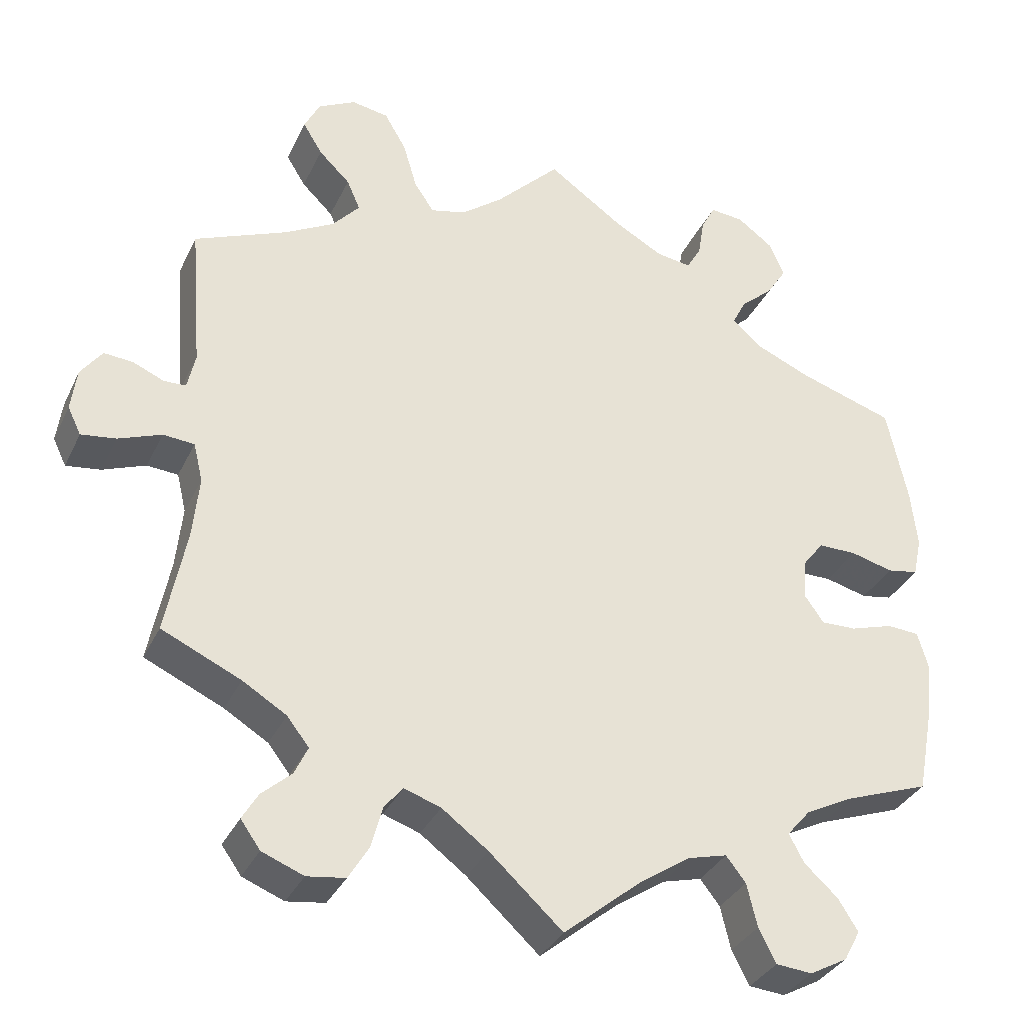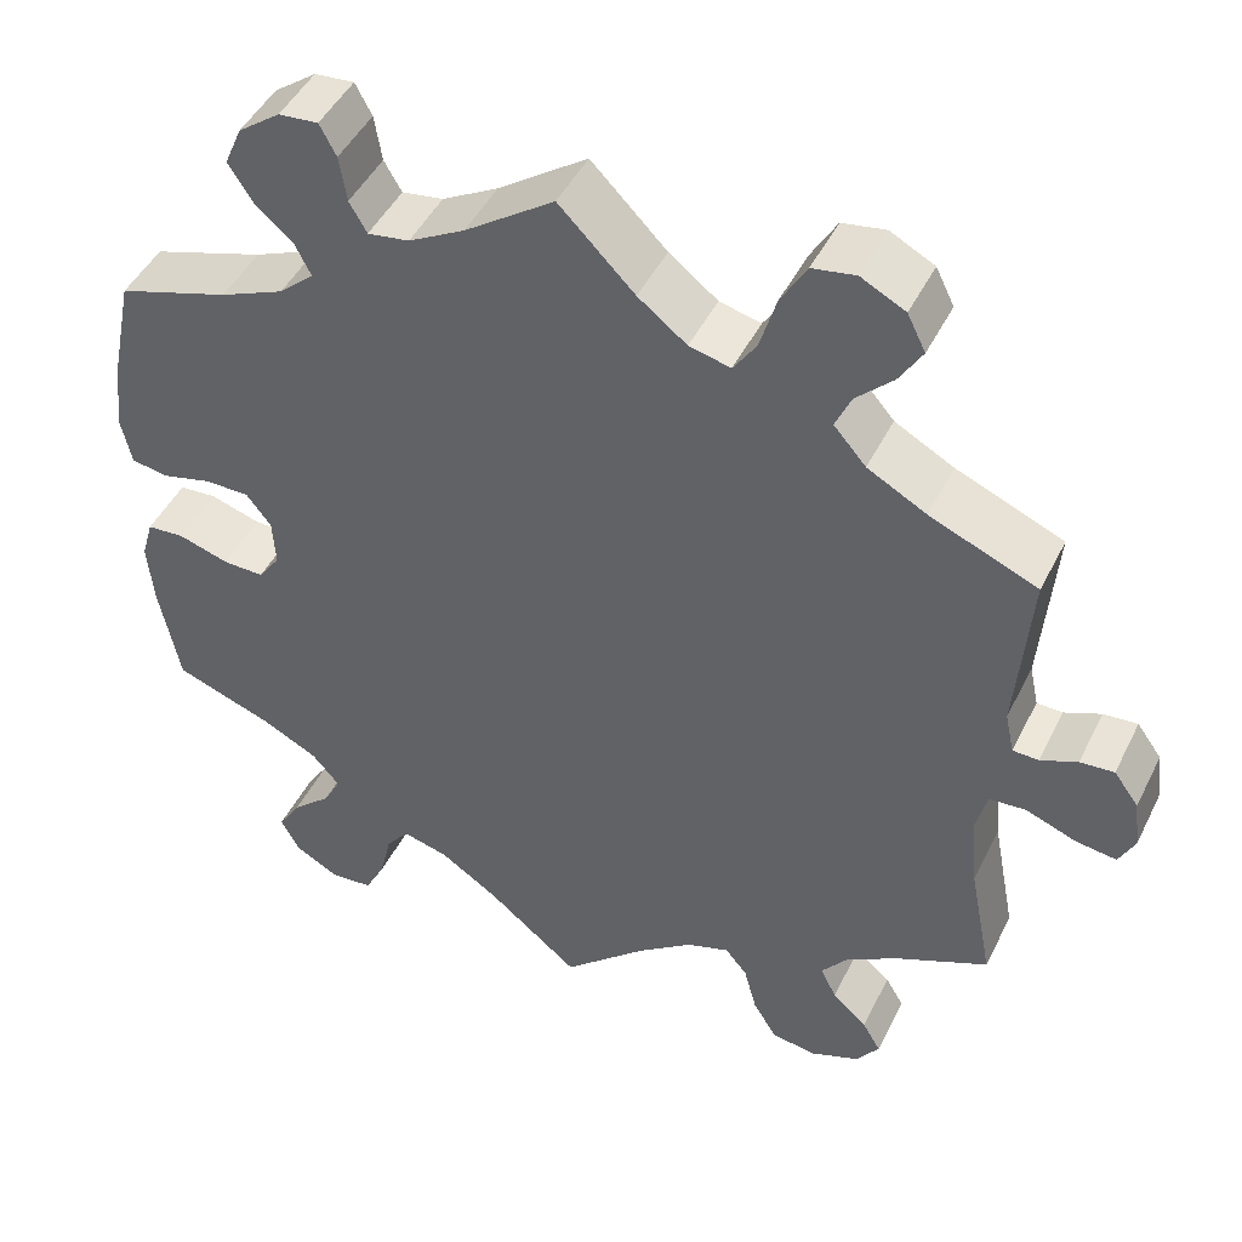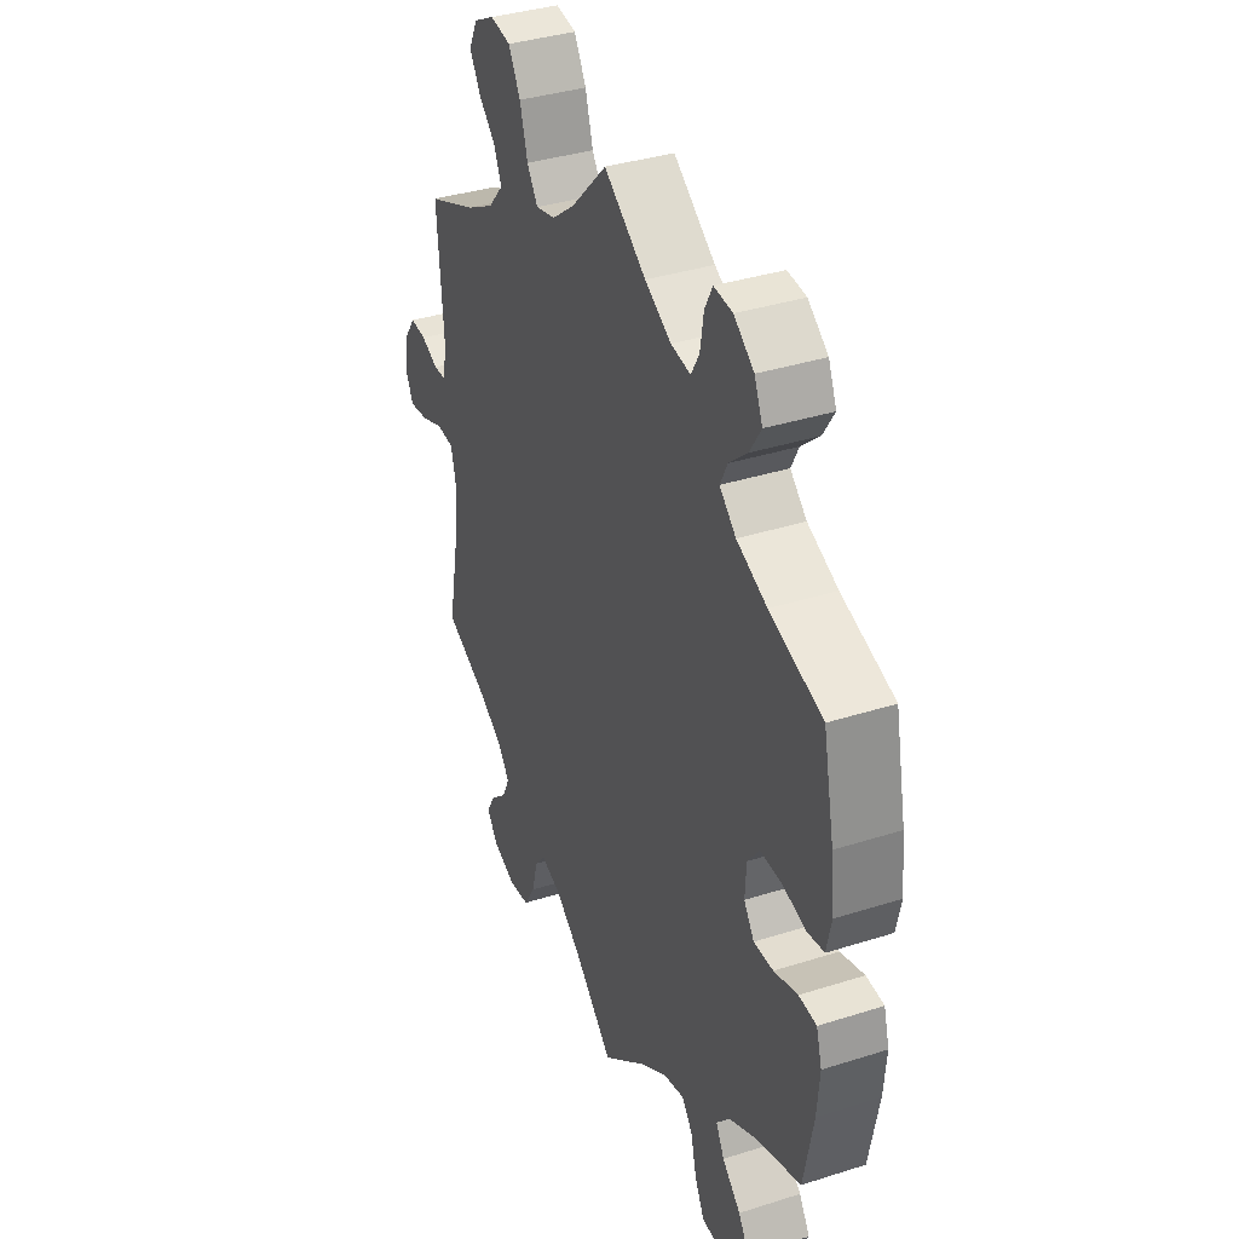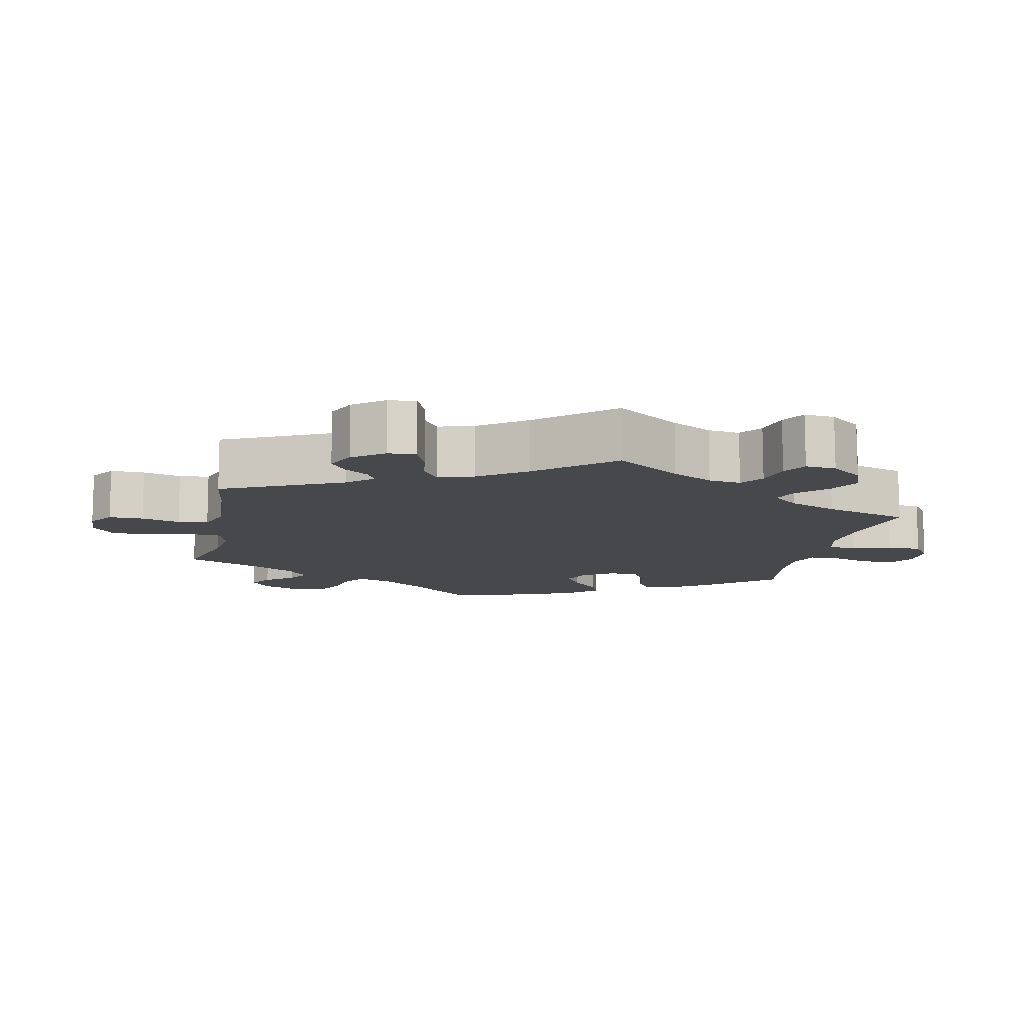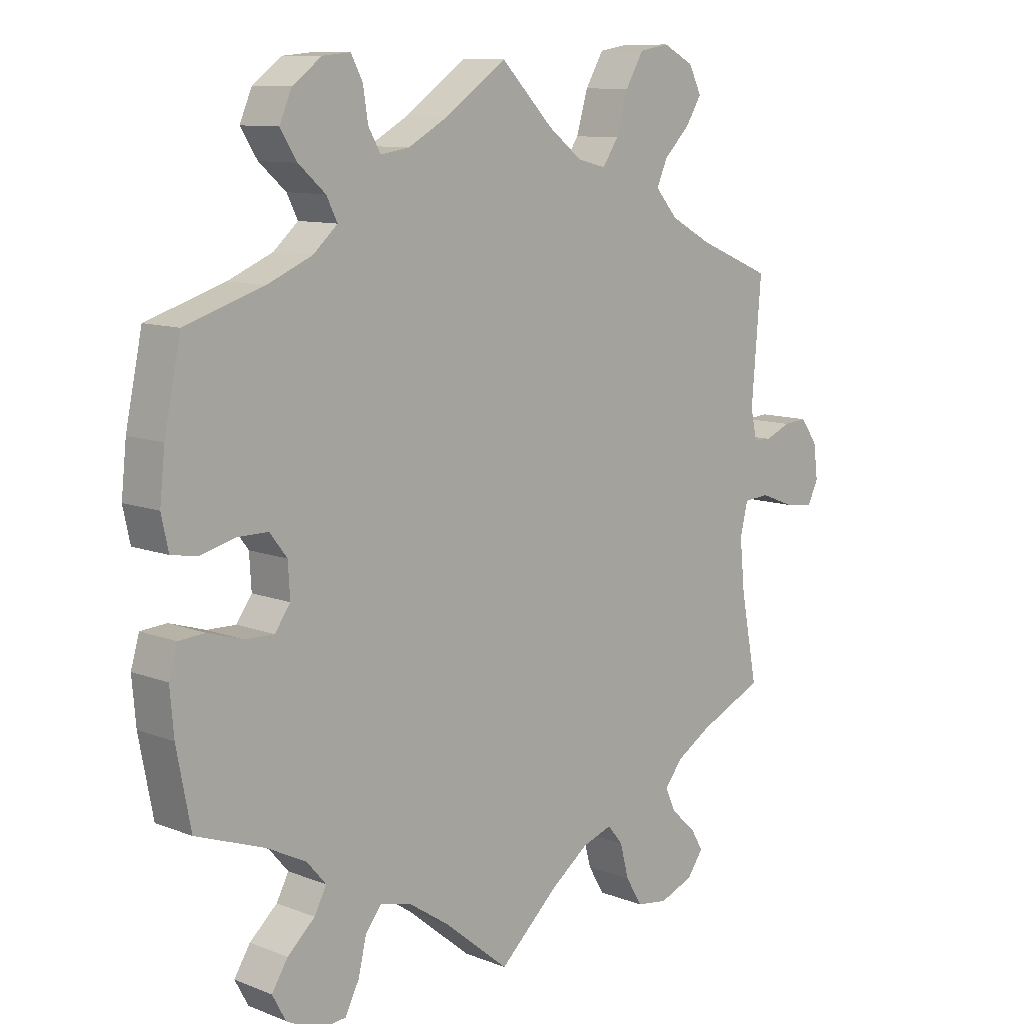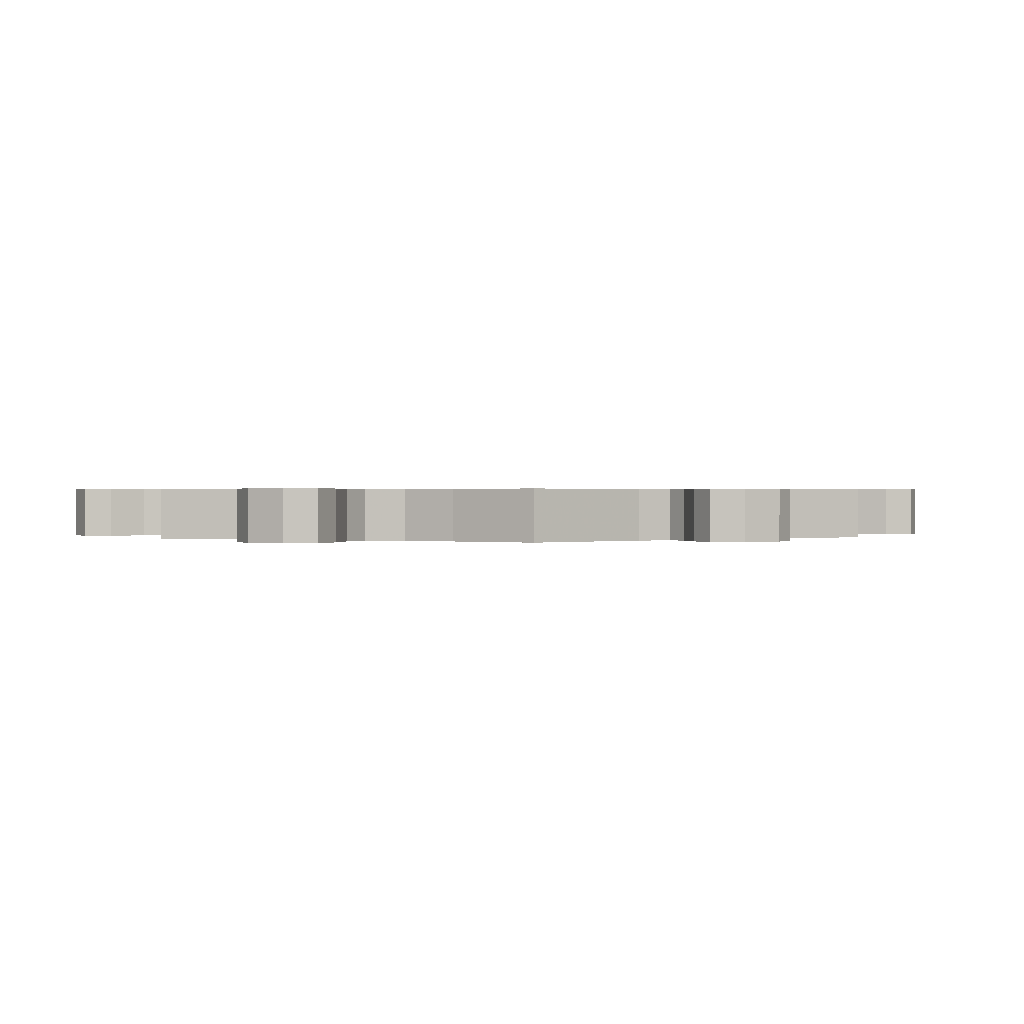
<metadata>
{"format":"obj","ext":"obj","renderer":"f3d","projection":"perspective","resolution":1024,"background":"white","views":[{"elev":-33.9,"azim":157.3,"up":"+Z"},{"elev":46.5,"azim":25.4,"up":"+Z"},{"elev":36.8,"azim":-112.4,"up":"+Z"},{"elev":-11.2,"azim":108.2,"up":"+Y"},{"elev":10.2,"azim":-45.3,"up":"+Z"},{"elev":0.5,"azim":55.1,"up":"+Y"}]}
</metadata>
<code>
v -0.101 0.07 -0.495
v -0.164 0.07 -0.453
v -0.214 0.07 -0.44
v -0.239 0.07 -0.472
v -0.252 0.07 -0.527
v -0.274 0.07 -0.57
v -0.32 0.07 -0.574
v -0.368 0.07 -0.548
v -0.389 0.07 -0.509
v -0.364 0.07 -0.469
v -0.321 0.07 -0.43
v -0.302 0.07 -0.394
v -0.332 0.07 -0.359
v -0.393 0.07 -0.328
v -0.501 0.07 -0.289
v -0.523 0.07 -0.174
v -0.529 0.07 -0.105
v -0.516 0.07 -0.06
v -0.475 0.07 -0.057
v -0.42 0.07 -0.074
v -0.375 0.07 -0.075
v -0.351 0.07 -0.041
v -0.354 0.07 0.011
v -0.381 0.07 0.046
v -0.43 0.07 0.046
v -0.484 0.07 0.032
v -0.524 0.07 0.039
v -0.535 0.07 0.09
v -0.527 0.07 0.165
v -0.501 0.07 0.289
v -0.379 0.07 0.328
v -0.309 0.07 0.358
v -0.271 0.07 0.392
v -0.288 0.07 0.426
v -0.33 0.07 0.463
v -0.356 0.07 0.504
v -0.337 0.07 0.548
v -0.291 0.07 0.582
v -0.248 0.07 0.586
v -0.23 0.07 0.552
v -0.222 0.07 0.502
v -0.203 0.07 0.469
v -0.158 0.07 0.476
v -0.097 0.07 0.51
v 0 0.07 0.578
v 0.082 0.07 0.495
v 0.135 0.07 0.454
v 0.18 0.07 0.443
v 0.205 0.07 0.48
v 0.223 0.07 0.541
v 0.251 0.07 0.589
v 0.298 0.07 0.597
v 0.346 0.07 0.572
v 0.366 0.07 0.532
v 0.341 0.07 0.491
v 0.301 0.07 0.452
v 0.284 0.07 0.413
v 0.319 0.07 0.373
v 0.383 0.07 0.338
v 0.5 0.07 0.289
v 0.485 0.07 0.104
v 0.495 0.07 0.058
v 0.523 0.07 0.057
v 0.563 0.07 0.074
v 0.6 0.07 0.077
v 0.627 0.07 0.04
v 0.634 0.07 -0.014
v 0.617 0.07 -0.049
v 0.573 0.07 -0.043
v 0.518 0.07 -0.022
v 0.478 0.07 -0.025
v 0.466 0.07 -0.075
v 0.474 0.07 -0.155
v 0.5 0.07 -0.289
v 0.399 0.07 -0.335
v 0.343 0.07 -0.369
v 0.315 0.07 -0.405
v 0.332 0.07 -0.441
v 0.37 0.07 -0.475
v 0.39 0.07 -0.509
v 0.365 0.07 -0.544
v 0.312 0.07 -0.565
v 0.263 0.07 -0.558
v 0.237 0.07 -0.515
v 0.223 0.07 -0.462
v 0.199 0.07 -0.433
v 0.152 0.07 -0.449
v 0.093 0.07 -0.493
v 0 0.07 -0.578
v -0.101 0 -0.495
v -0.164 0 -0.453
v -0.214 0 -0.44
v -0.239 0 -0.472
v -0.252 0 -0.527
v -0.274 0 -0.57
v -0.32 0 -0.574
v -0.368 0 -0.548
v -0.389 0 -0.509
v -0.364 0 -0.469
v -0.321 0 -0.43
v -0.302 0 -0.394
v -0.332 0 -0.359
v -0.393 0 -0.328
v -0.501 0 -0.289
v -0.523 0 -0.174
v -0.529 0 -0.105
v -0.516 0 -0.06
v -0.475 0 -0.057
v -0.42 0 -0.074
v -0.375 0 -0.075
v -0.351 0 -0.041
v -0.354 0 0.011
v -0.381 0 0.046
v -0.43 0 0.046
v -0.484 0 0.032
v -0.524 0 0.039
v -0.535 0 0.09
v -0.527 0 0.165
v -0.501 0 0.289
v -0.379 0 0.328
v -0.309 0 0.358
v -0.271 0 0.392
v -0.288 0 0.426
v -0.33 0 0.463
v -0.356 0 0.504
v -0.337 0 0.548
v -0.291 0 0.582
v -0.248 0 0.586
v -0.23 0 0.552
v -0.222 0 0.502
v -0.203 0 0.469
v -0.158 0 0.476
v -0.097 0 0.51
v 0 0 0.578
v 0.082 0 0.495
v 0.135 0 0.454
v 0.18 0 0.443
v 0.205 0 0.48
v 0.223 0 0.541
v 0.251 0 0.589
v 0.298 0 0.597
v 0.346 0 0.572
v 0.366 0 0.532
v 0.341 0 0.491
v 0.301 0 0.452
v 0.284 0 0.413
v 0.319 0 0.373
v 0.383 0 0.338
v 0.5 0 0.289
v 0.485 0 0.104
v 0.495 0 0.058
v 0.523 0 0.057
v 0.563 0 0.074
v 0.6 0 0.077
v 0.627 0 0.04
v 0.634 0 -0.014
v 0.617 0 -0.049
v 0.573 0 -0.043
v 0.518 0 -0.022
v 0.478 0 -0.025
v 0.466 0 -0.075
v 0.474 0 -0.155
v 0.5 0 -0.289
v 0.399 0 -0.335
v 0.343 0 -0.369
v 0.315 0 -0.405
v 0.332 0 -0.441
v 0.37 0 -0.475
v 0.39 0 -0.509
v 0.365 0 -0.544
v 0.312 0 -0.565
v 0.263 0 -0.558
v 0.237 0 -0.515
v 0.223 0 -0.462
v 0.199 0 -0.433
v 0.152 0 -0.449
v 0.093 0 -0.493
v 0 0 -0.578
f 88 89 1
f 87 88 1 2
f 86 87 2 3
f 82 83 84 85
f 82 85 86
f 81 82 86
f 78 79 80 81
f 77 78 81 86
f 76 77 86 3
f 73 74 75
f 72 73 75 76
f 71 72 76 3
f 67 68 69 70
f 65 66 67 70
f 63 64 65 70
f 62 63 70 71
f 61 62 71 3
f 59 60 61 3
f 53 54 55 56
f 53 56 57
f 52 53 57
f 49 50 51 52
f 48 49 52 57
f 47 48 57 58
f 44 45 46
f 43 44 46 47
f 42 43 47 58
f 38 39 40 41
f 38 41 42
f 37 38 42
f 34 35 36 37
f 33 34 37 42
f 28 29 30 31
f 28 31 32
f 25 26 27 28
f 24 25 28 32
f 23 24 32 33
f 17 18 19 20
f 17 20 21
f 14 15 16 17
f 13 14 17 21
f 12 13 21 22
f 8 9 10 11
f 8 11 12
f 7 8 12
f 4 5 6 7
f 4 7 12
f 33 42 58 59
f 22 23 33 59
f 12 22 59
f 3 4 12 59
f 90 178 177
f 91 90 177 176
f 92 91 176 175
f 174 173 172 171
f 175 174 171
f 175 171 170
f 170 169 168 167
f 175 170 167 166
f 92 175 166 165
f 164 163 162
f 165 164 162 161
f 92 165 161 160
f 159 158 157 156
f 159 156 155 154
f 159 154 153 152
f 160 159 152 151
f 92 160 151 150
f 92 150 149 148
f 145 144 143 142
f 146 145 142
f 146 142 141
f 141 140 139 138
f 146 141 138 137
f 147 146 137 136
f 135 134 133
f 136 135 133 132
f 147 136 132 131
f 130 129 128 127
f 131 130 127
f 131 127 126
f 126 125 124 123
f 131 126 123 122
f 120 119 118 117
f 121 120 117
f 117 116 115 114
f 121 117 114 113
f 122 121 113 112
f 109 108 107 106
f 110 109 106
f 106 105 104 103
f 110 106 103 102
f 111 110 102 101
f 100 99 98 97
f 101 100 97
f 101 97 96
f 96 95 94 93
f 101 96 93
f 148 147 131 122
f 148 122 112 111
f 148 111 101
f 148 101 93 92
f 1 90 91 2
f 2 91 92 3
f 3 92 93 4
f 4 93 94 5
f 5 94 95 6
f 6 95 96 7
f 7 96 97 8
f 8 97 98 9
f 9 98 99 10
f 10 99 100 11
f 11 100 101 12
f 12 101 102 13
f 13 102 103 14
f 14 103 104 15
f 15 104 105 16
f 16 105 106 17
f 17 106 107 18
f 18 107 108 19
f 19 108 109 20
f 20 109 110 21
f 21 110 111 22
f 22 111 112 23
f 23 112 113 24
f 24 113 114 25
f 25 114 115 26
f 26 115 116 27
f 27 116 117 28
f 28 117 118 29
f 29 118 119 30
f 30 119 120 31
f 31 120 121 32
f 32 121 122 33
f 33 122 123 34
f 34 123 124 35
f 35 124 125 36
f 36 125 126 37
f 37 126 127 38
f 38 127 128 39
f 39 128 129 40
f 40 129 130 41
f 41 130 131 42
f 42 131 132 43
f 43 132 133 44
f 44 133 134 45
f 45 134 135 46
f 46 135 136 47
f 47 136 137 48
f 48 137 138 49
f 49 138 139 50
f 50 139 140 51
f 51 140 141 52
f 52 141 142 53
f 53 142 143 54
f 54 143 144 55
f 55 144 145 56
f 56 145 146 57
f 57 146 147 58
f 58 147 148 59
f 59 148 149 60
f 60 149 150 61
f 61 150 151 62
f 62 151 152 63
f 63 152 153 64
f 64 153 154 65
f 65 154 155 66
f 66 155 156 67
f 67 156 157 68
f 68 157 158 69
f 69 158 159 70
f 70 159 160 71
f 71 160 161 72
f 72 161 162 73
f 73 162 163 74
f 74 163 164 75
f 75 164 165 76
f 76 165 166 77
f 77 166 167 78
f 78 167 168 79
f 79 168 169 80
f 80 169 170 81
f 81 170 171 82
f 82 171 172 83
f 83 172 173 84
f 84 173 174 85
f 85 174 175 86
f 86 175 176 87
f 87 176 177 88
f 88 177 178 89
f 89 178 90 1

</code>
